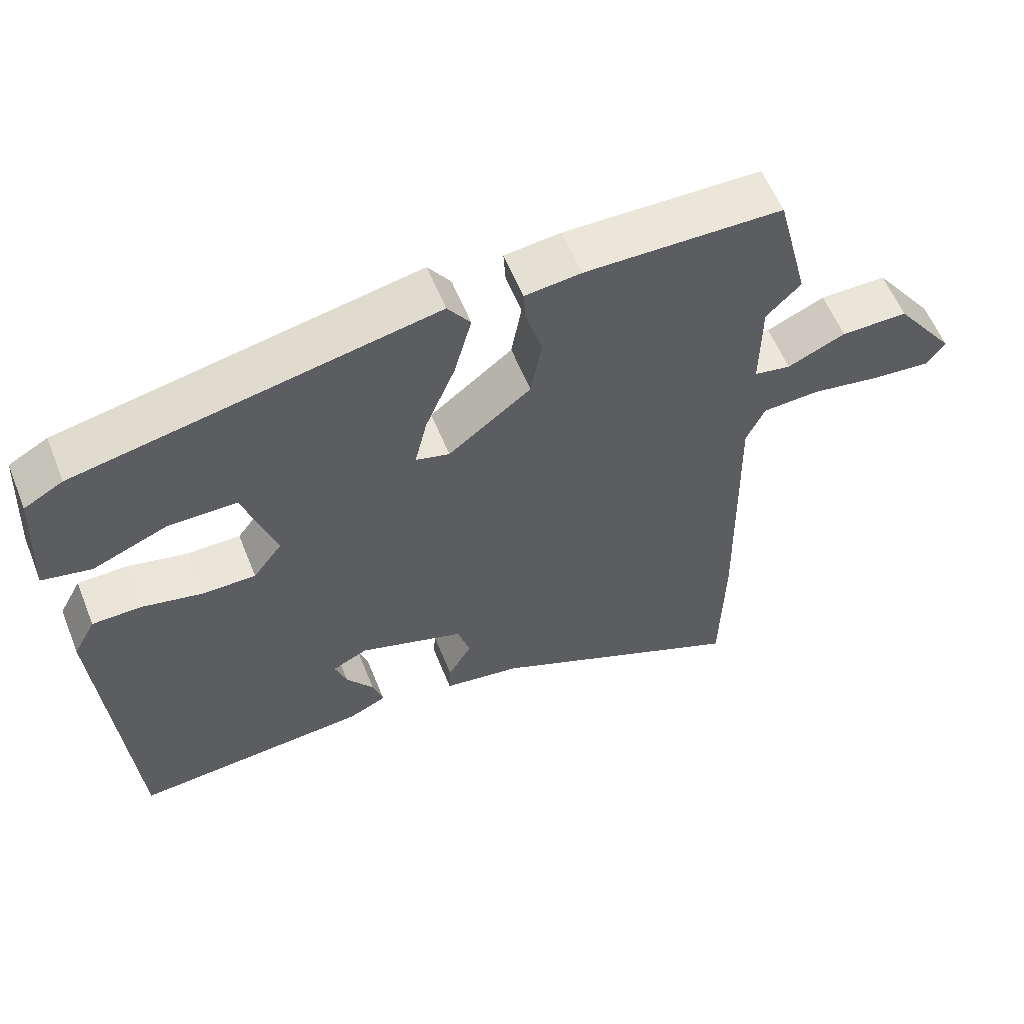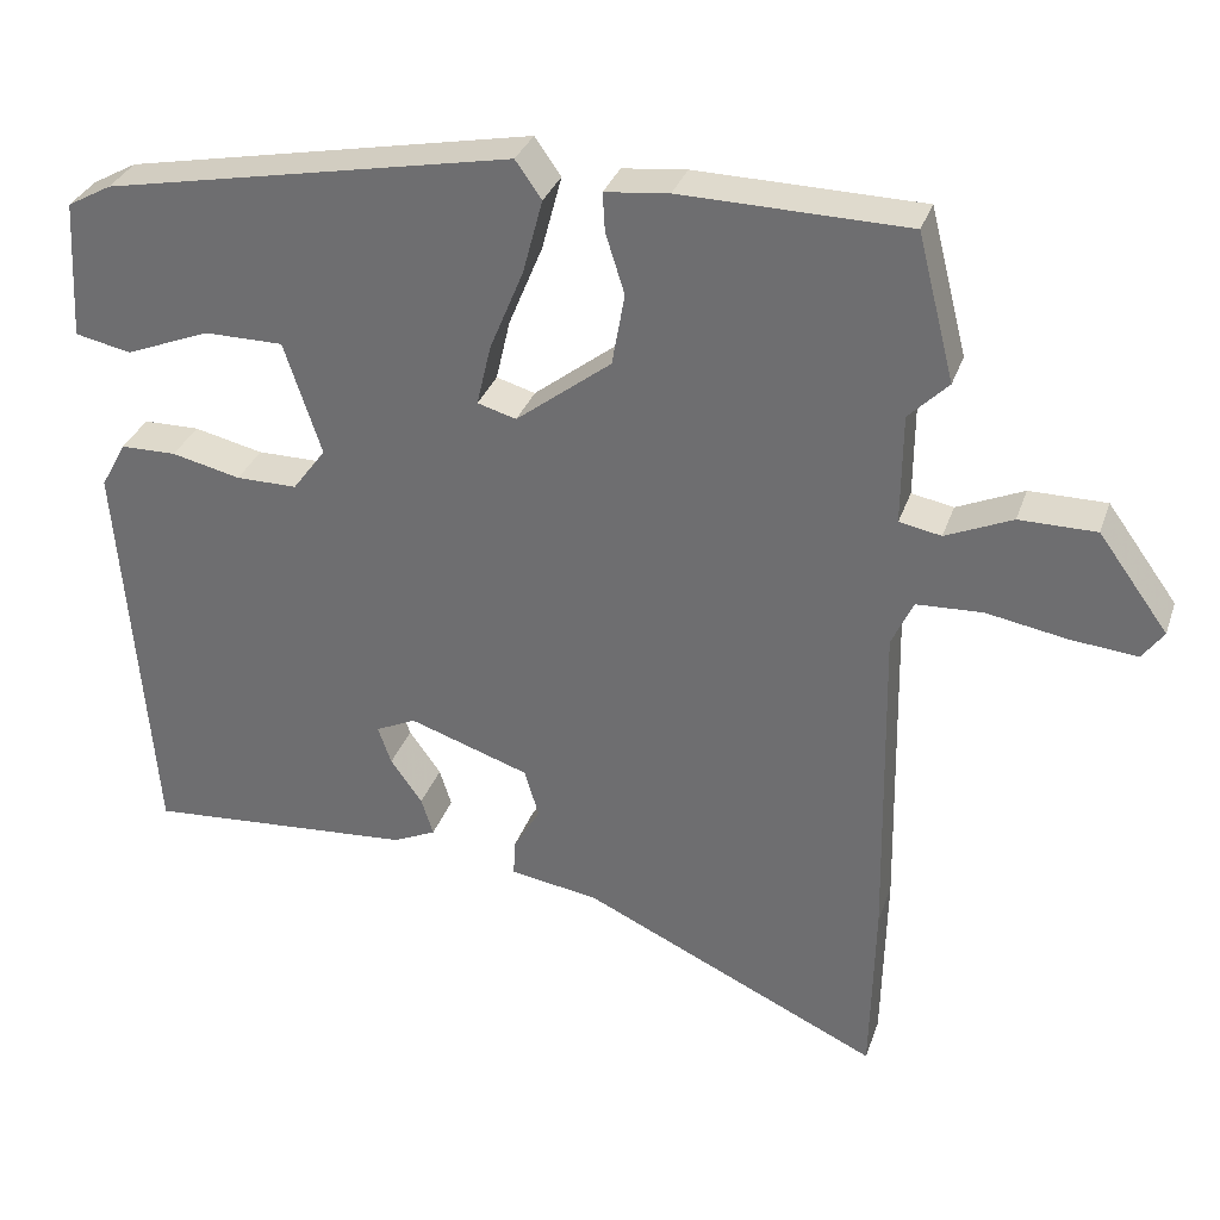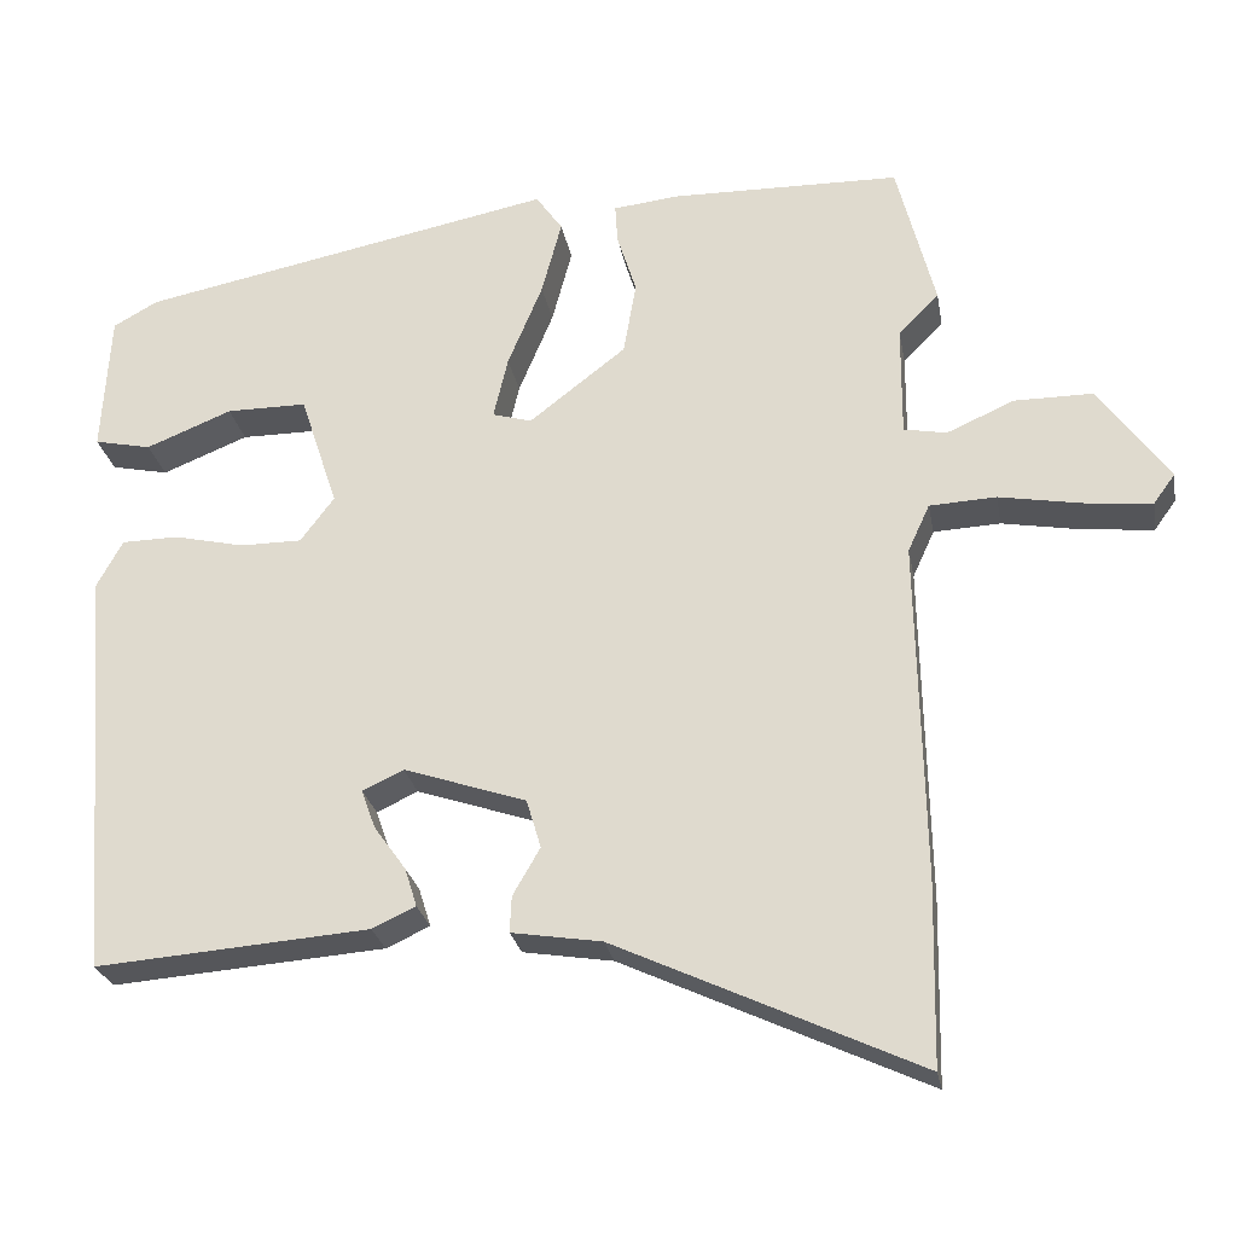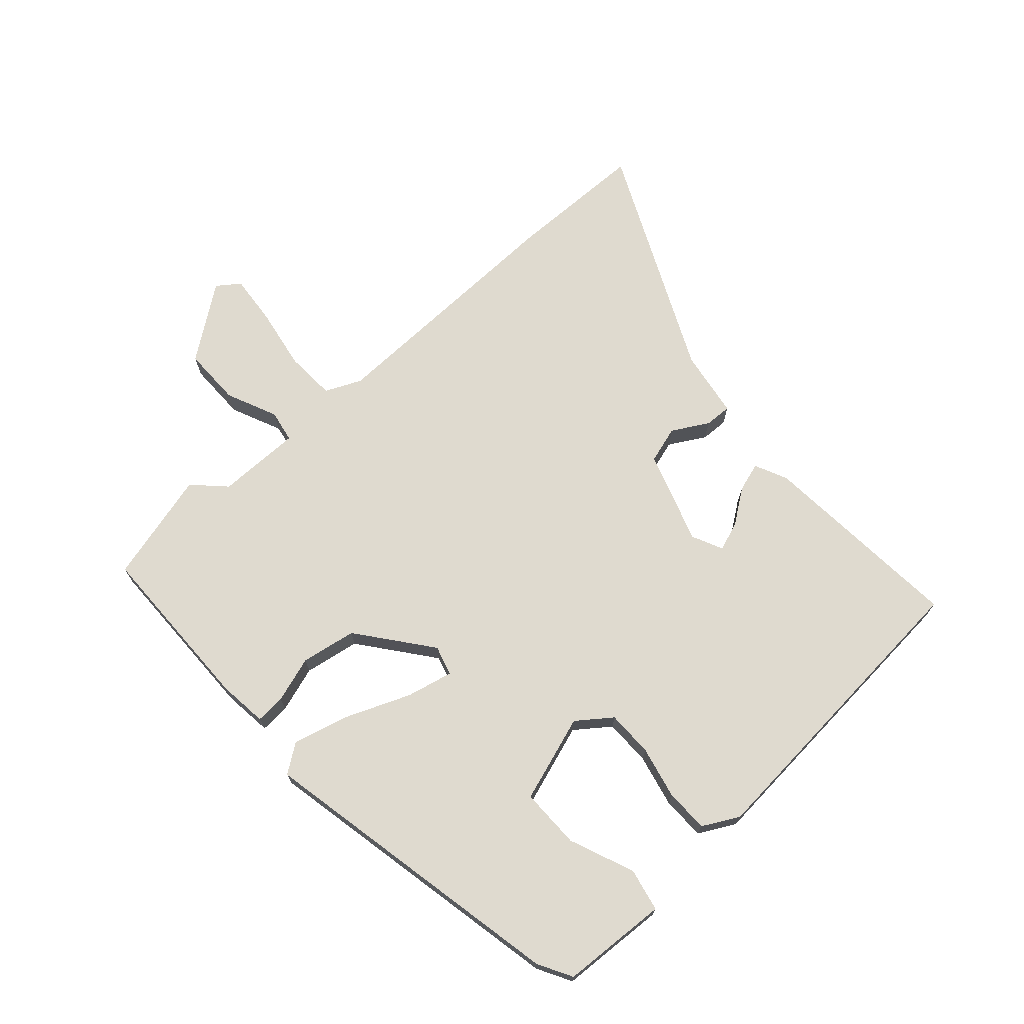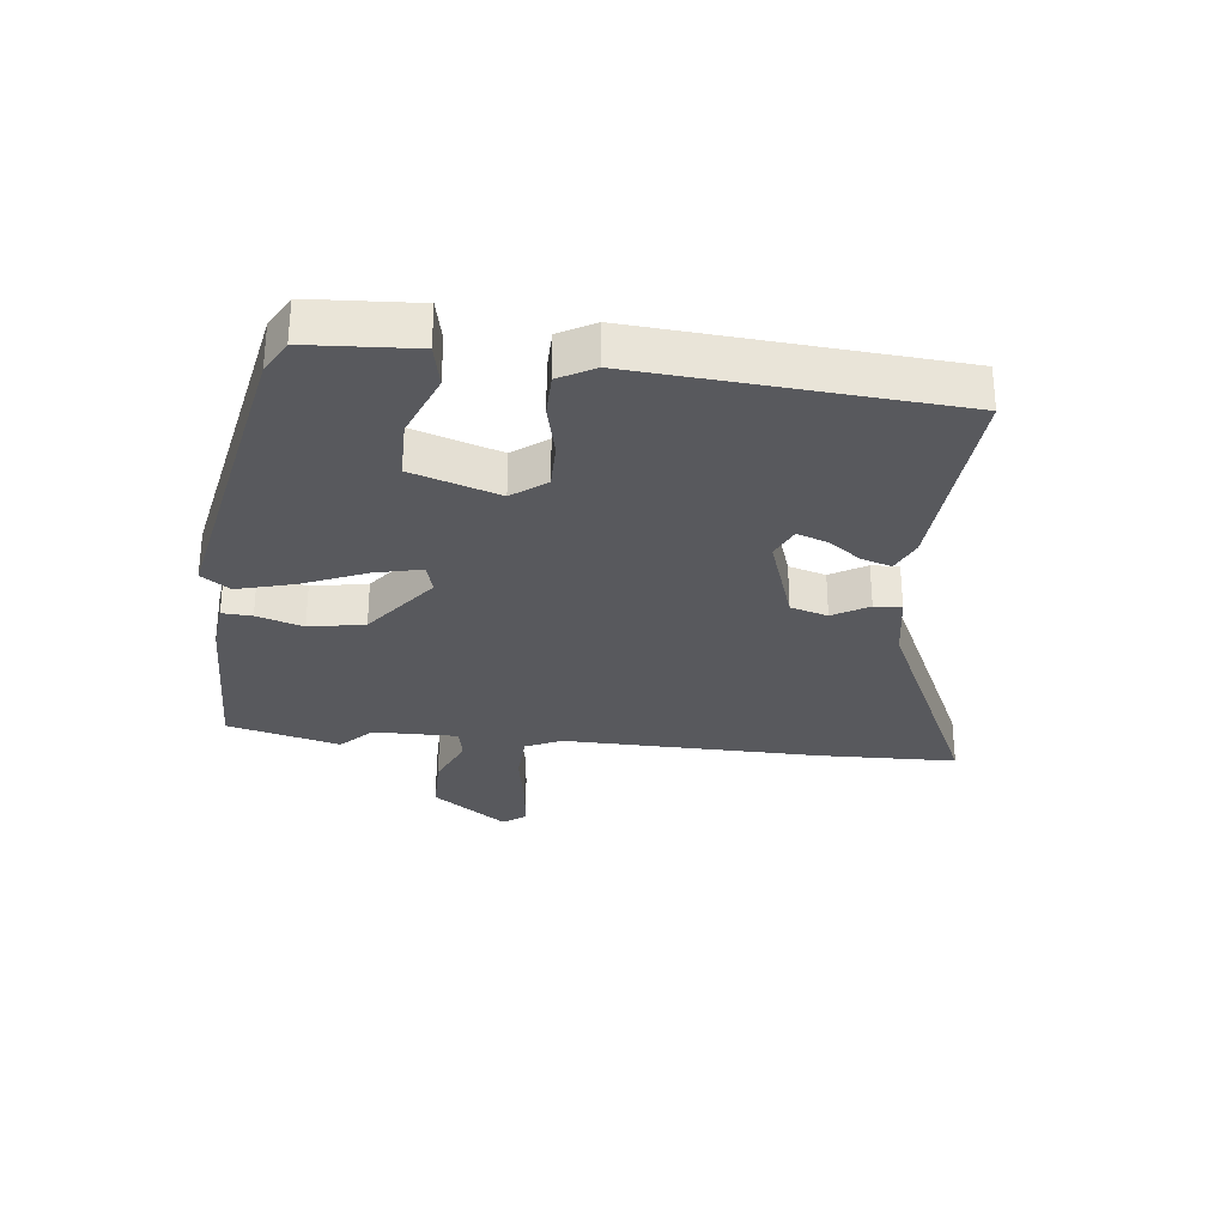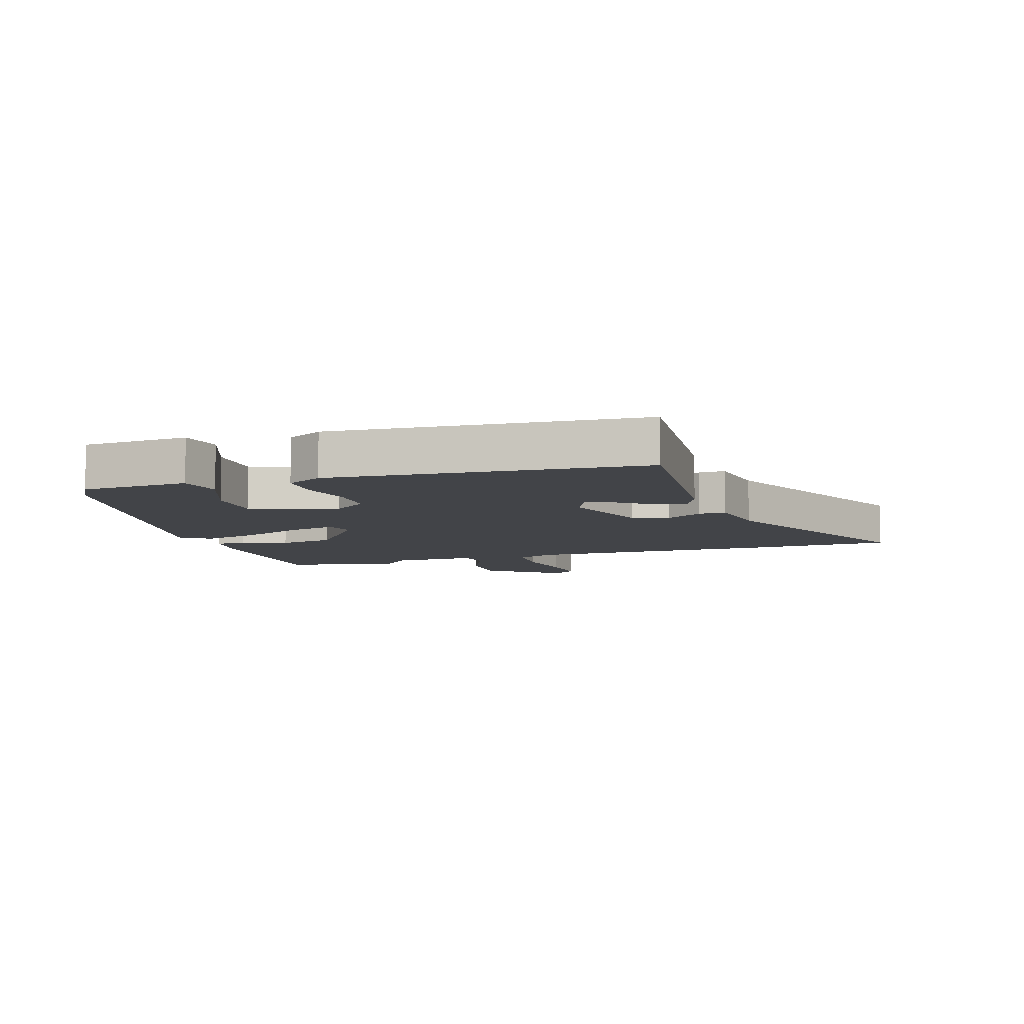
<metadata>
{"format":"obj","ext":"obj","renderer":"f3d","projection":"perspective","resolution":1024,"background":"white","views":[{"elev":58.6,"azim":158.1,"up":"+Z"},{"elev":32.2,"azim":-162.6,"up":"+Z"},{"elev":-25.8,"azim":-169.8,"up":"+Z"},{"elev":70.9,"azim":47.9,"up":"+Y"},{"elev":-29.8,"azim":83.8,"up":"+Y"},{"elev":-8.0,"azim":107.8,"up":"+Y"}]}
</metadata>
<code>
v -0.496 0.07 -0.683
v -0.501 0.07 -0.454
v -0.493 0.07 -0.032
v -0.52 0.07 0.027
v -0.603 0.07 0.031
v -0.705 0.07 0.013
v -0.789 0.07 0.005
v -0.816 0.07 0.042
v -0.728 0.07 0.163
v -0.631 0.07 0.163
v -0.547 0.07 0.126
v -0.494 0.07 0.136
v -0.495 0.07 0.275
v -0.545 0.07 0.325
v -0.498 0.07 0.509
v -0.213 0.07 0.514
v -0.132 0.07 0.505
v -0.135 0.07 0.456
v -0.159 0.07 0.38
v -0.143 0.07 0.289
v -0.023 0.07 0.196
v 0.026 0.07 0.21
v 0.008 0.07 0.287
v -0.035 0.07 0.391
v -0.06 0.07 0.485
v -0.027 0.07 0.532
v 0.49 0.07 0.43
v 0.546 0.07 0.399
v 0.556 0.07 0.223
v 0.485 0.07 0.208
v 0.378 0.07 0.251
v 0.278 0.07 0.251
v 0.231 0.07 0.108
v 0.273 0.07 0.052
v 0.35 0.07 0.052
v 0.437 0.07 0.072
v 0.508 0.07 0.071
v 0.54 0.07 0.012
v 0.5 0.07 -0.5
v 0.16 0.07 -0.474
v 0.106 0.07 -0.449
v 0.121 0.07 -0.401
v 0.161 0.07 -0.345
v 0.178 0.07 -0.297
v 0.127 0.07 -0.273
v -0.025 0.07 -0.324
v -0.043 0.07 -0.385
v -0.009 0.07 -0.444
v -0.007 0.07 -0.489
v -0.119 0.07 -0.507
v -0.496 0 -0.683
v -0.501 0 -0.454
v -0.493 0 -0.032
v -0.52 0 0.027
v -0.603 0 0.031
v -0.705 0 0.013
v -0.789 0 0.005
v -0.816 0 0.042
v -0.728 0 0.163
v -0.631 0 0.163
v -0.547 0 0.126
v -0.494 0 0.136
v -0.495 0 0.275
v -0.545 0 0.325
v -0.498 0 0.509
v -0.213 0 0.514
v -0.132 0 0.505
v -0.135 0 0.456
v -0.159 0 0.38
v -0.143 0 0.289
v -0.023 0 0.196
v 0.026 0 0.21
v 0.008 0 0.287
v -0.035 0 0.391
v -0.06 0 0.485
v -0.027 0 0.532
v 0.49 0 0.43
v 0.546 0 0.399
v 0.556 0 0.223
v 0.485 0 0.208
v 0.378 0 0.251
v 0.278 0 0.251
v 0.231 0 0.108
v 0.273 0 0.052
v 0.35 0 0.052
v 0.437 0 0.072
v 0.508 0 0.071
v 0.54 0 0.012
v 0.5 0 -0.5
v 0.16 0 -0.474
v 0.106 0 -0.449
v 0.121 0 -0.401
v 0.161 0 -0.345
v 0.178 0 -0.297
v 0.127 0 -0.273
v -0.025 0 -0.324
v -0.043 0 -0.385
v -0.009 0 -0.444
v -0.007 0 -0.489
v -0.119 0 -0.507
f 47 48 49 50
f 46 47 50 1
f 40 41 42 43
f 40 43 44
f 39 40 44
f 38 39 44
f 35 36 37 38
f 34 35 38 44
f 33 34 44 45
f 28 29 30 31
f 28 31 32
f 27 28 32
f 26 27 32
f 23 24 25 26
f 22 23 26 32
f 21 22 32 33
f 16 17 18 19
f 16 19 20
f 13 14 15 16
f 12 13 16 20
f 8 9 10 11
f 8 11 12
f 5 6 7 8
f 4 5 8 12
f 3 4 12 20
f 46 1 2 3
f 21 33 45 46
f 3 20 21 46
f 100 99 98 97
f 51 100 97 96
f 93 92 91 90
f 94 93 90
f 94 90 89
f 94 89 88
f 88 87 86 85
f 94 88 85 84
f 95 94 84 83
f 81 80 79 78
f 82 81 78
f 82 78 77
f 82 77 76
f 76 75 74 73
f 82 76 73 72
f 83 82 72 71
f 69 68 67 66
f 70 69 66
f 66 65 64 63
f 70 66 63 62
f 61 60 59 58
f 62 61 58
f 58 57 56 55
f 62 58 55 54
f 70 62 54 53
f 53 52 51 96
f 96 95 83 71
f 96 71 70 53
f 1 51 52 2
f 2 52 53 3
f 3 53 54 4
f 4 54 55 5
f 5 55 56 6
f 6 56 57 7
f 7 57 58 8
f 8 58 59 9
f 9 59 60 10
f 10 60 61 11
f 11 61 62 12
f 12 62 63 13
f 13 63 64 14
f 14 64 65 15
f 15 65 66 16
f 16 66 67 17
f 17 67 68 18
f 18 68 69 19
f 19 69 70 20
f 20 70 71 21
f 21 71 72 22
f 22 72 73 23
f 23 73 74 24
f 24 74 75 25
f 25 75 76 26
f 26 76 77 27
f 27 77 78 28
f 28 78 79 29
f 29 79 80 30
f 30 80 81 31
f 31 81 82 32
f 32 82 83 33
f 33 83 84 34
f 34 84 85 35
f 35 85 86 36
f 36 86 87 37
f 37 87 88 38
f 38 88 89 39
f 39 89 90 40
f 40 90 91 41
f 41 91 92 42
f 42 92 93 43
f 43 93 94 44
f 44 94 95 45
f 45 95 96 46
f 46 96 97 47
f 47 97 98 48
f 48 98 99 49
f 49 99 100 50
f 50 100 51 1

</code>
